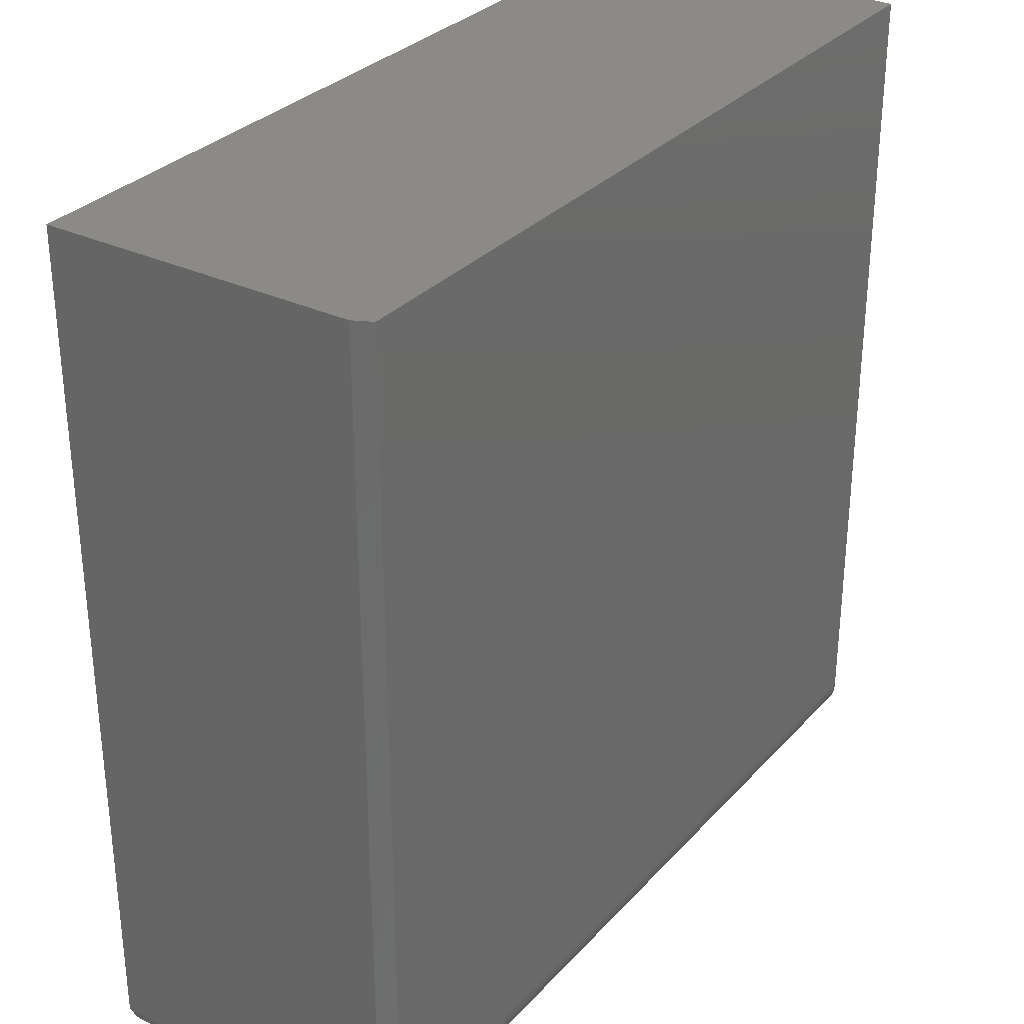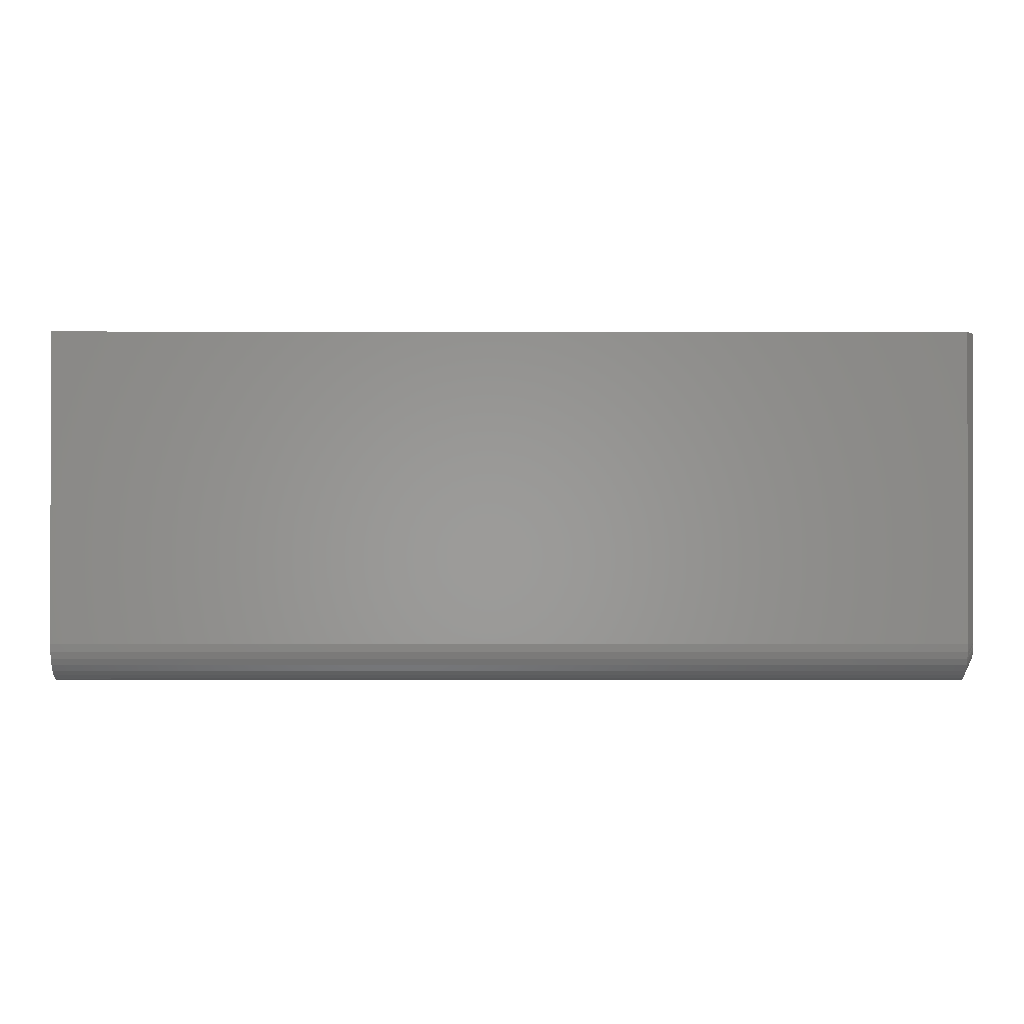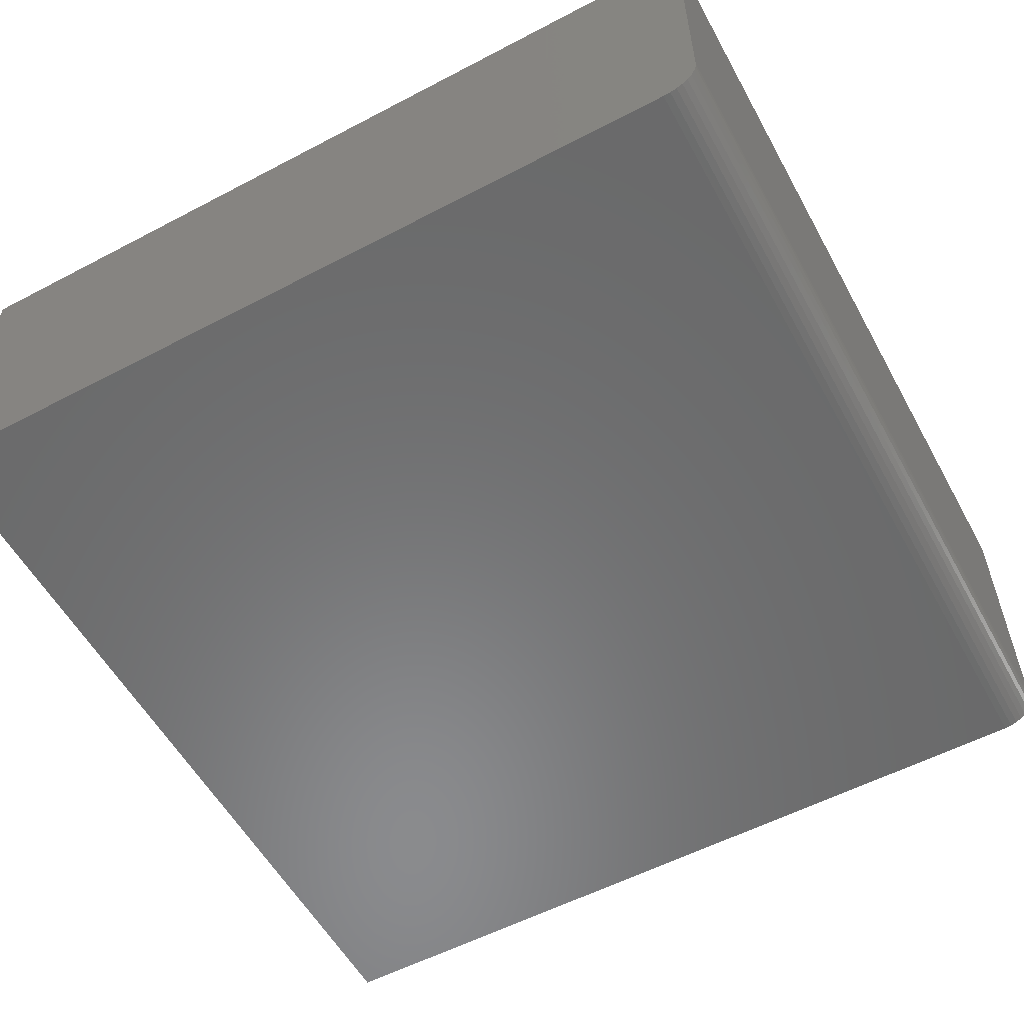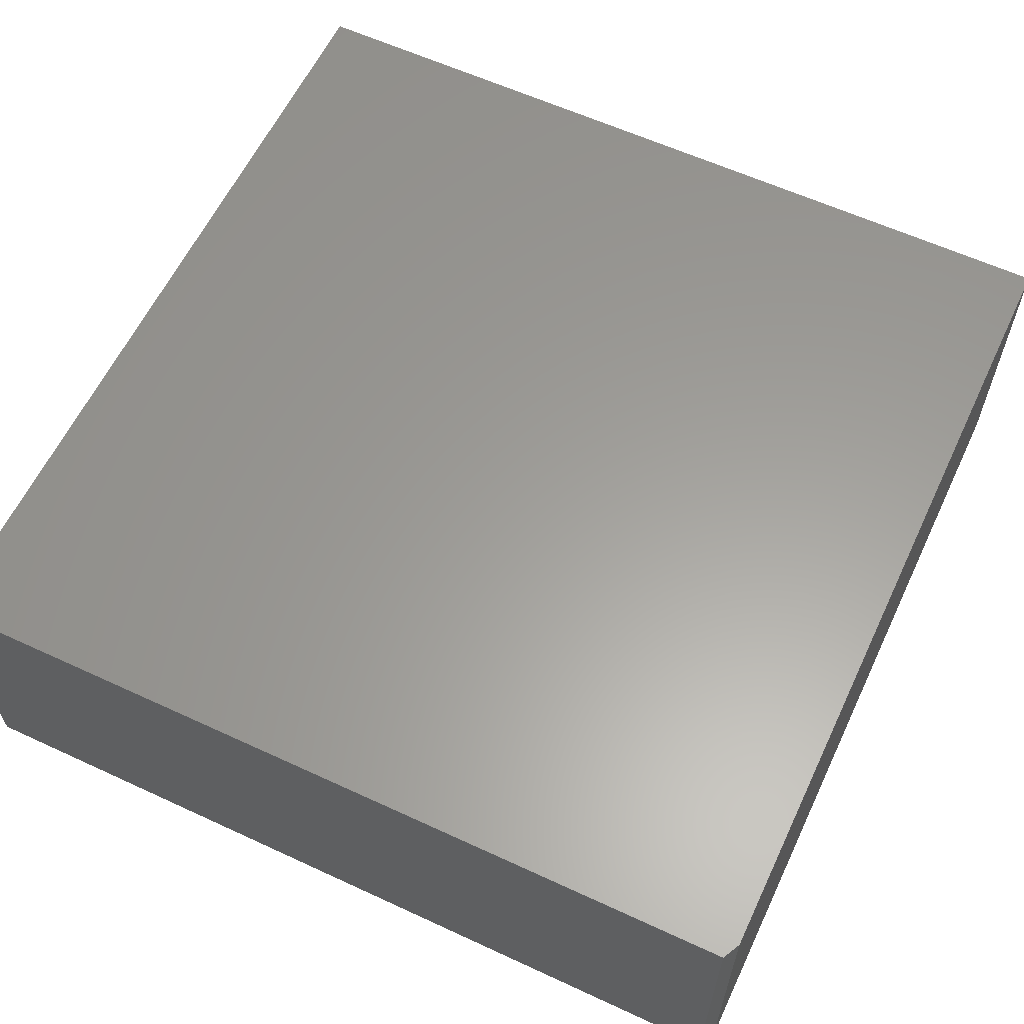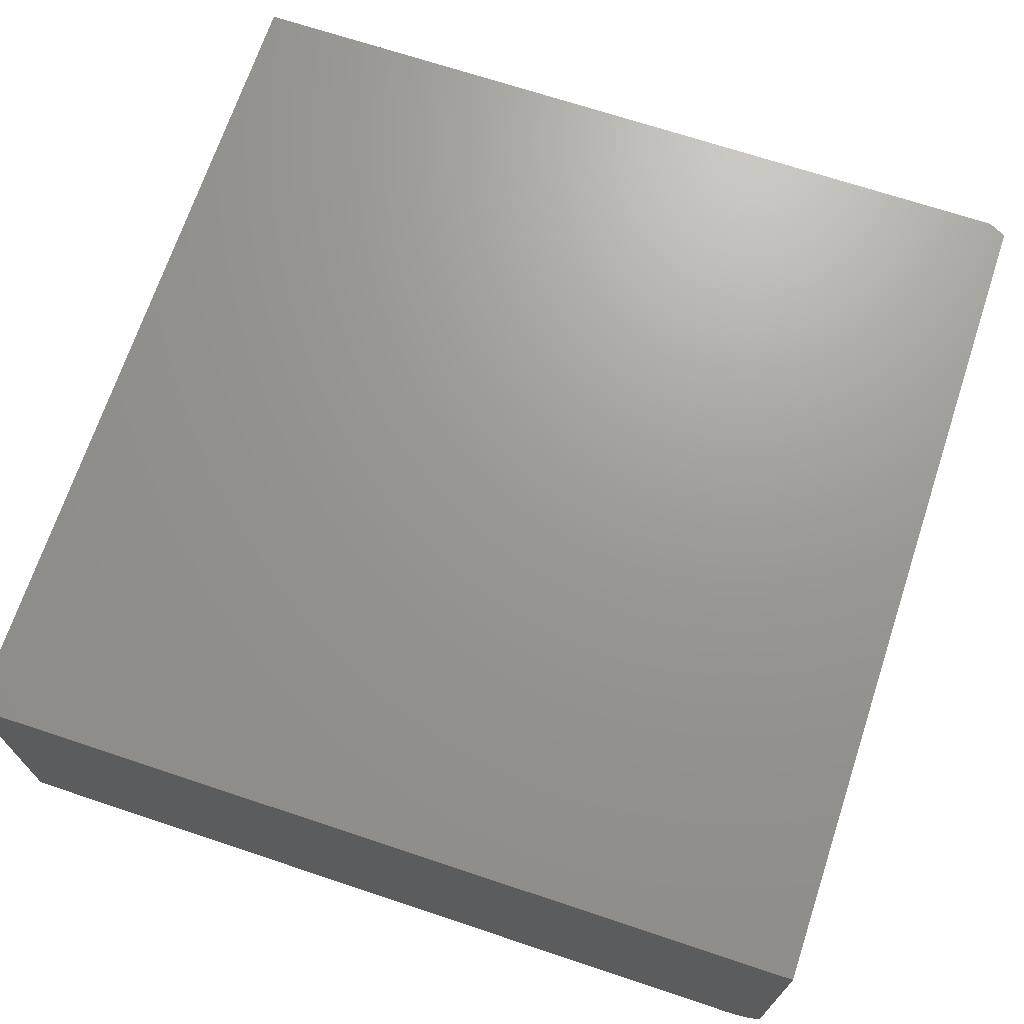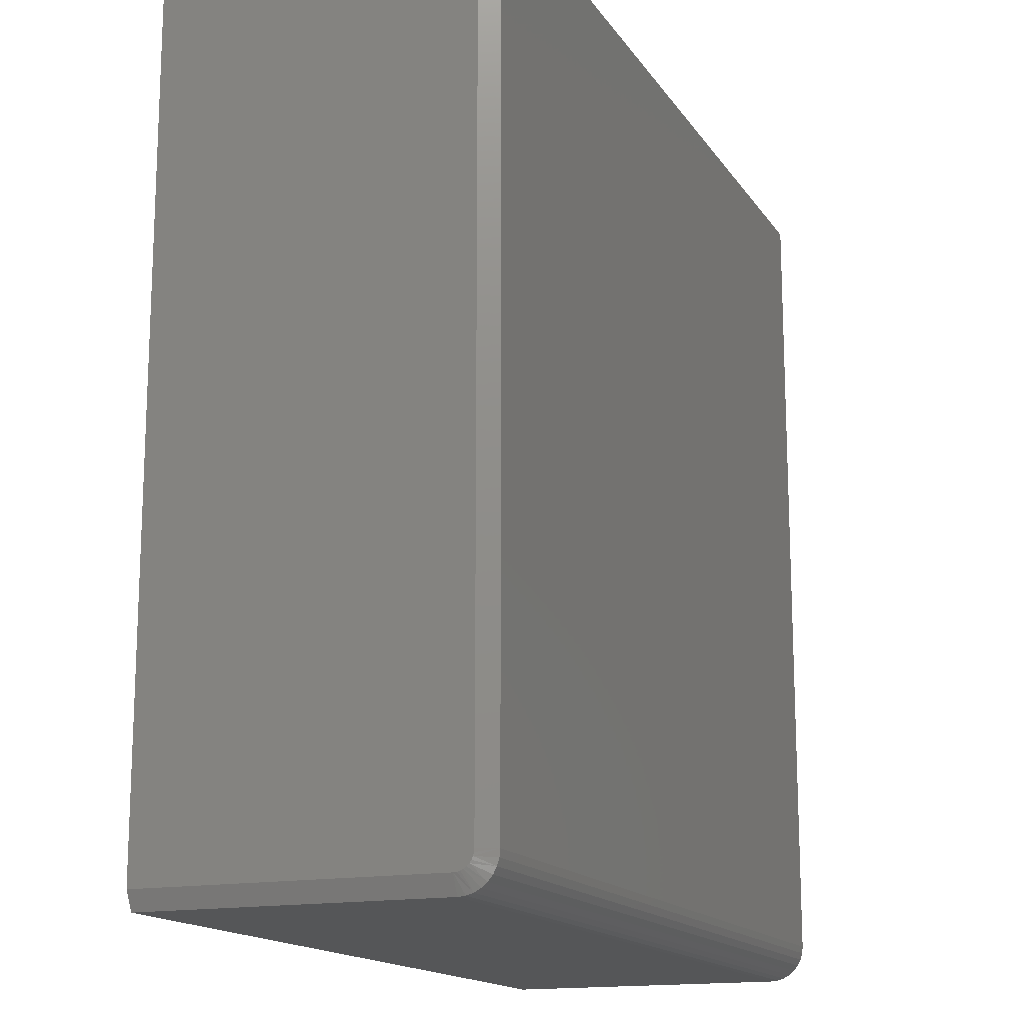
<metadata>
{"format":"stl","ext":"stl","renderer":"f3d","projection":"perspective","resolution":1024,"background":"white","views":[{"elev":31.0,"azim":-55.8,"up":"+Z"},{"elev":-0.6,"azim":179.7,"up":"+Y"},{"elev":-56.5,"azim":118.7,"up":"+Y"},{"elev":60.6,"azim":-154.7,"up":"+Y"},{"elev":69.7,"azim":108.4,"up":"+Y"},{"elev":-15.5,"azim":-67.7,"up":"+Z"}]}
</metadata>
<code>
# stl→obj: 36 verts, 68 faces
v 0.007812 0.03125 0
v 0.75 0.03125 0
v 0.007812 0.02515 0.0006005
v 0.75 0.02515 0.0006005
v 0.007812 0.01929 0.002379
v 0.75 0.01929 0.002379
v 0.007812 0.01389 0.005267
v 0.75 0.01389 0.005267
v 0.007812 0.009153 0.009153
v 0.75 0.009153 0.009153
v 0.007812 0.005267 0.01389
v 0.75 0.005267 0.01389
v 0.007812 0.002379 0.01929
v 0.75 0.002379 0.01929
v 0.007812 0.0006005 0.02515
v 0.75 0.0006005 0.02515
v 0.007812 0 0.03125
v 0.75 0 0.03125
v 0.007812 0.2842 0
v 0.75 0.2842 0
v 0 0.03125 0.01562
v 0 0.02854 0.01586
v 0 0.02344 0.01772
v 0 0.02591 0.01657
v 0 0.2842 0.01562
v 0 0.02121 0.01928
v 0 0.01928 0.02121
v 0 0.01772 0.02344
v 0 0.01657 0.02591
v 0 0.01586 0.02854
v 0 0.01562 0.03125
v 0 0.01562 0.75
v 0 0.2842 0.75
v 0.007812 0 0.75
v 0.75 0 0.75
v 0.75 0.2842 0.75
f 1 2 3
f 3 2 4
f 3 4 5
f 5 4 6
f 5 6 7
f 7 6 8
f 7 8 9
f 9 8 10
f 9 10 11
f 11 10 12
f 11 12 13
f 13 12 14
f 13 14 15
f 15 14 16
f 15 16 17
f 17 16 18
f 1 19 2
f 2 19 20
f 21 22 23
f 23 22 24
f 25 21 23
f 25 23 26
f 25 26 27
f 25 27 28
f 25 28 29
f 25 29 30
f 25 30 31
f 25 31 32
f 25 32 33
f 17 18 34
f 34 18 35
f 36 33 35
f 35 33 32
f 35 32 34
f 33 36 25
f 25 36 20
f 25 20 19
f 25 19 21
f 21 19 1
f 32 31 34
f 34 31 17
f 7 9 23
f 23 5 7
f 24 5 23
f 11 13 27
f 27 9 11
f 26 9 27
f 29 13 15
f 28 13 29
f 24 22 5
f 26 23 9
f 28 27 13
f 21 1 3
f 21 3 5
f 21 5 22
f 17 31 30
f 17 30 29
f 17 29 15
f 8 14 12
f 8 12 10
f 36 35 18
f 36 18 16
f 36 16 20
f 16 14 8
f 16 8 6
f 16 6 4
f 16 4 2
f 16 2 20

</code>
